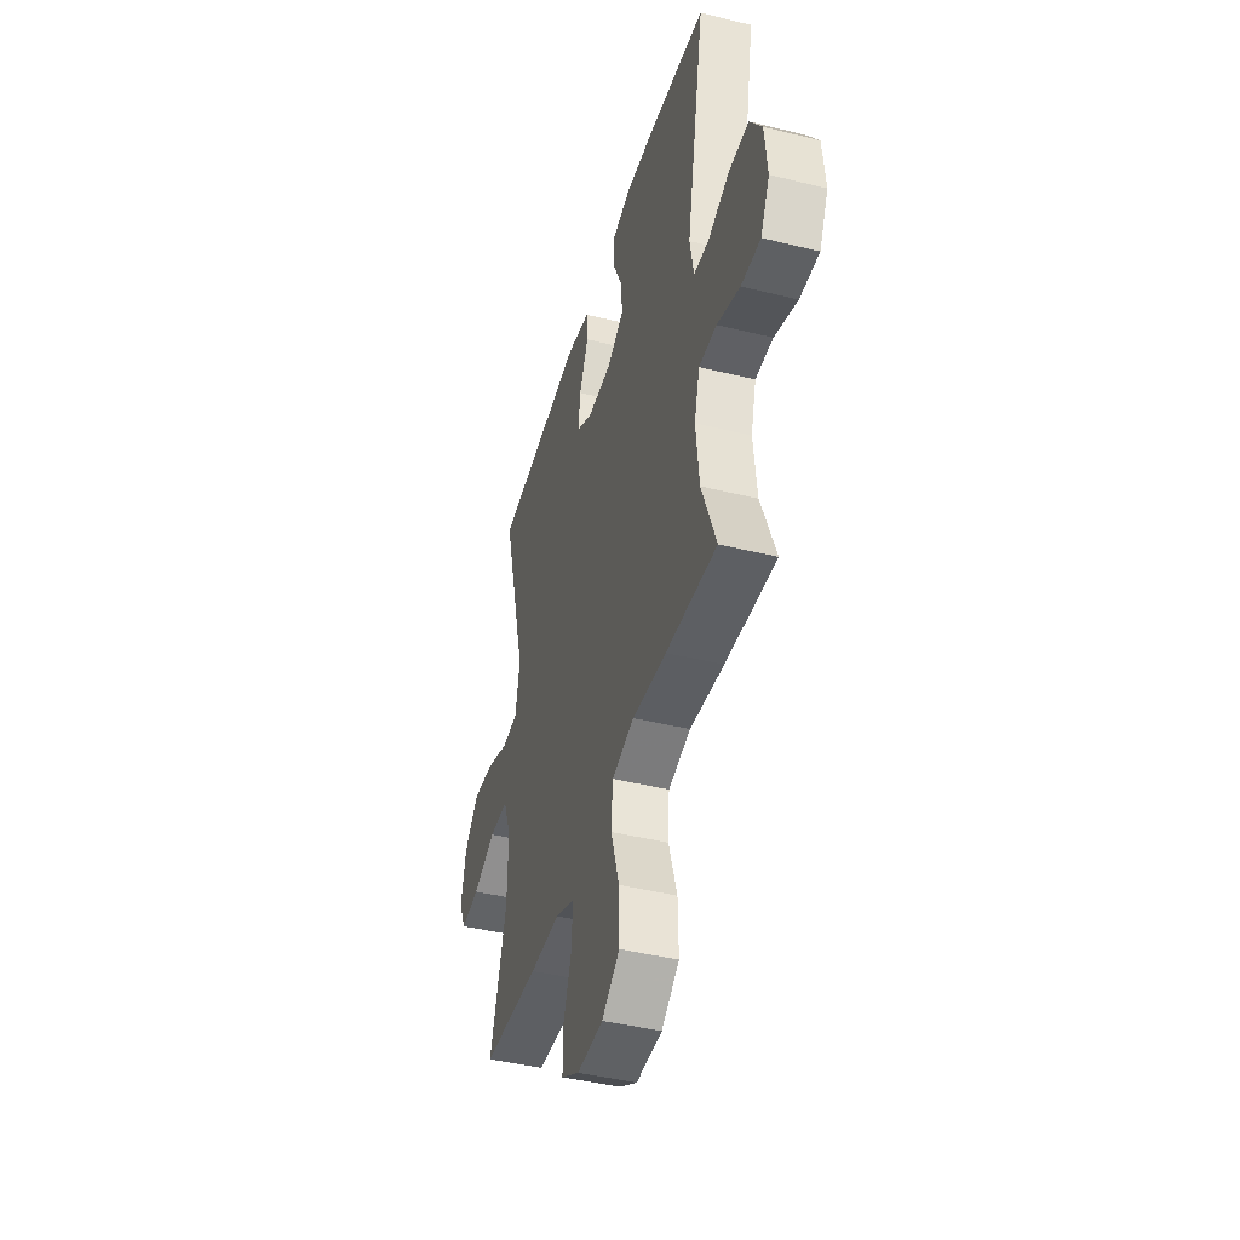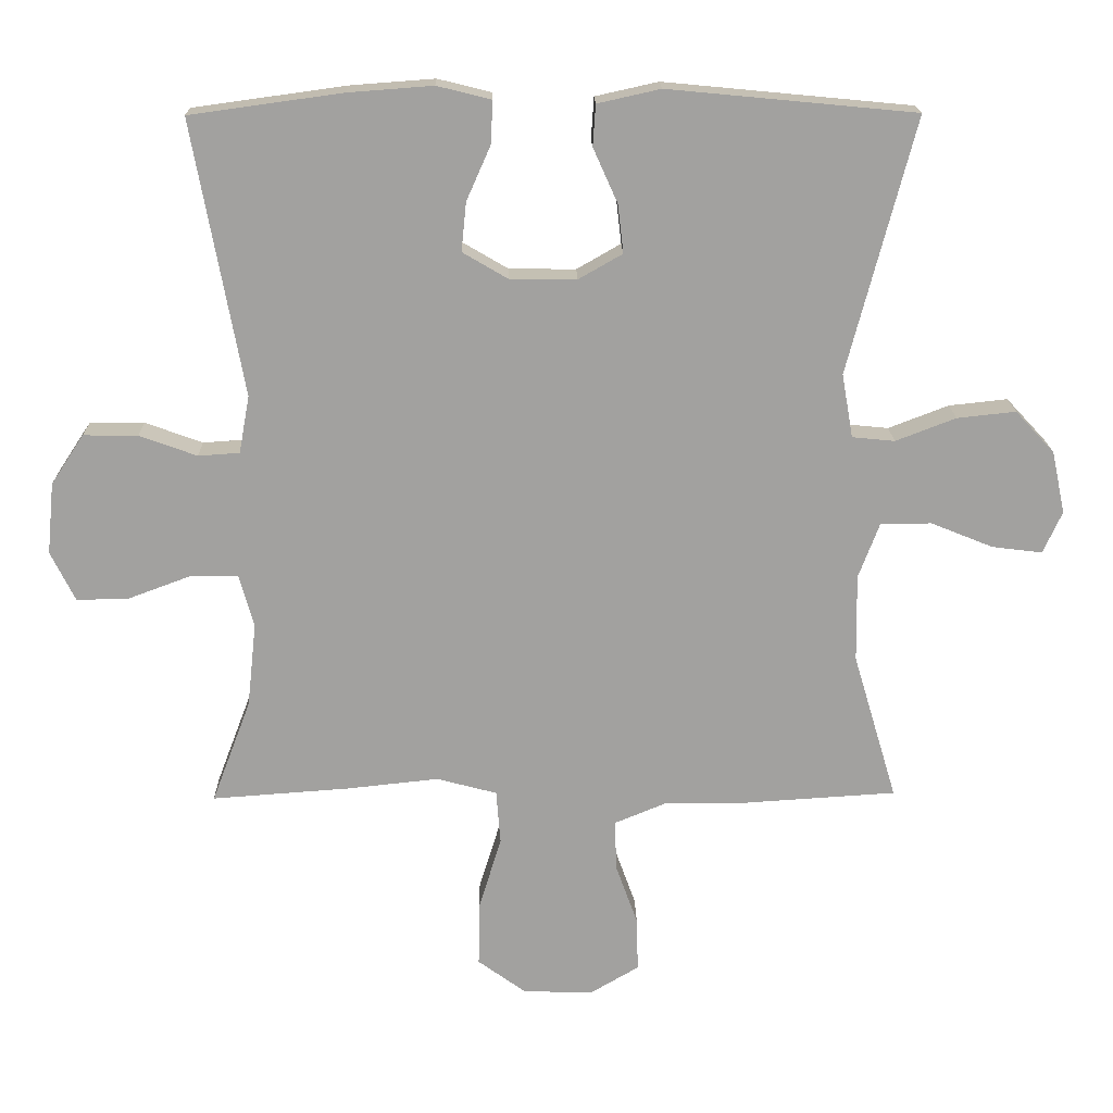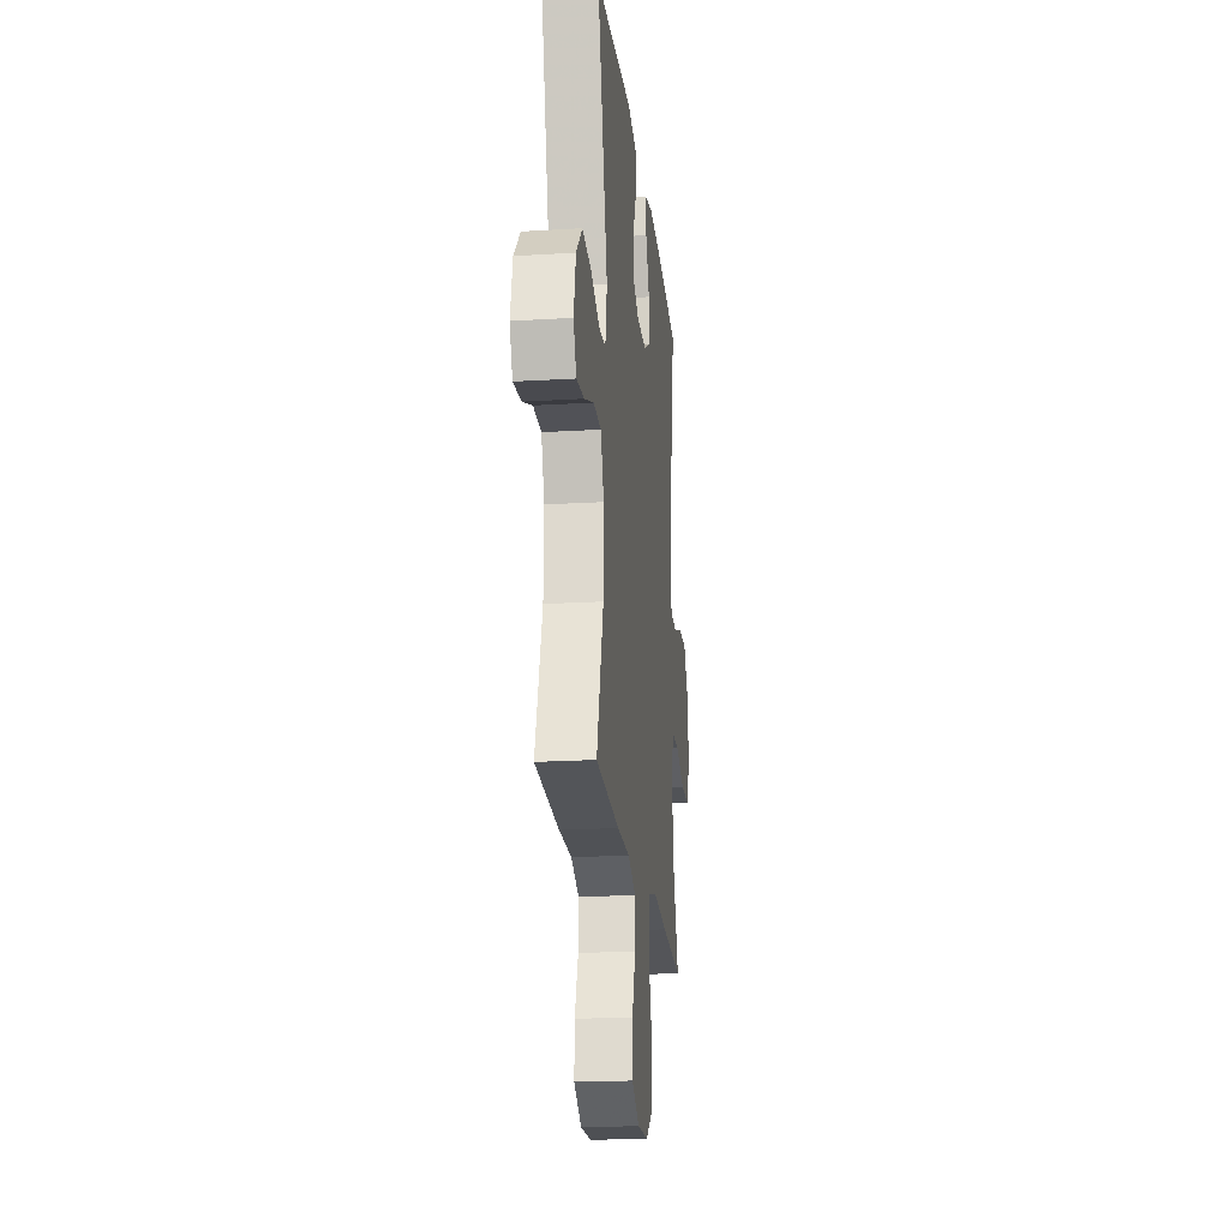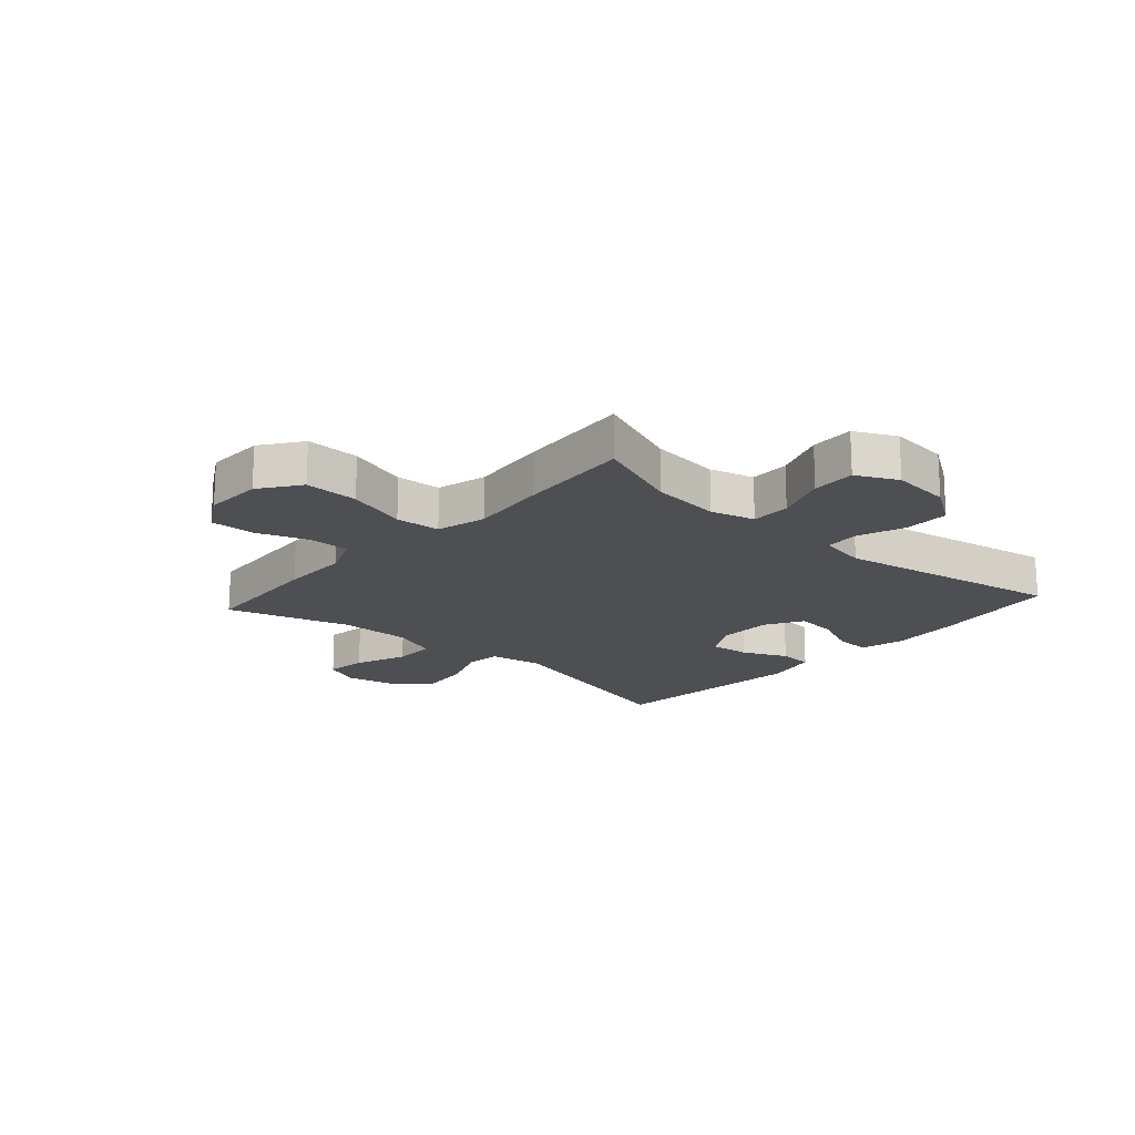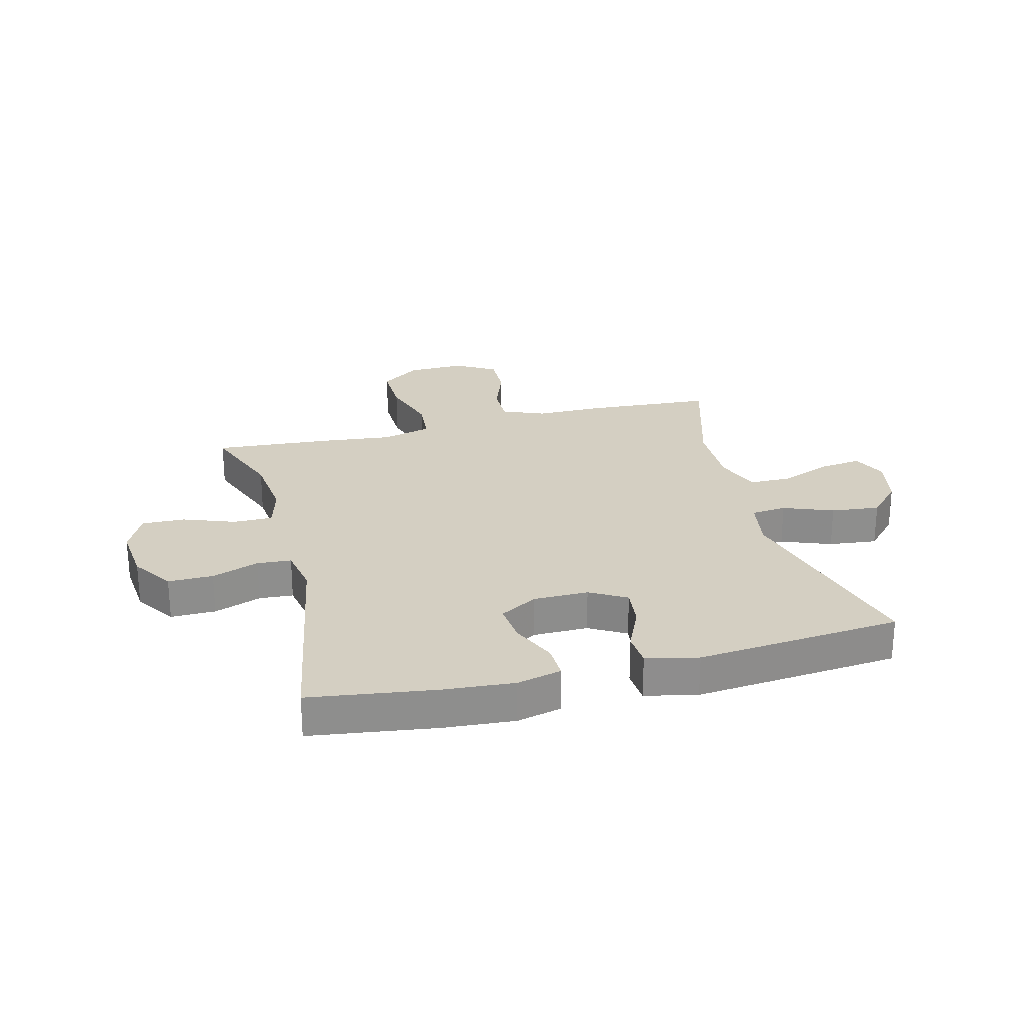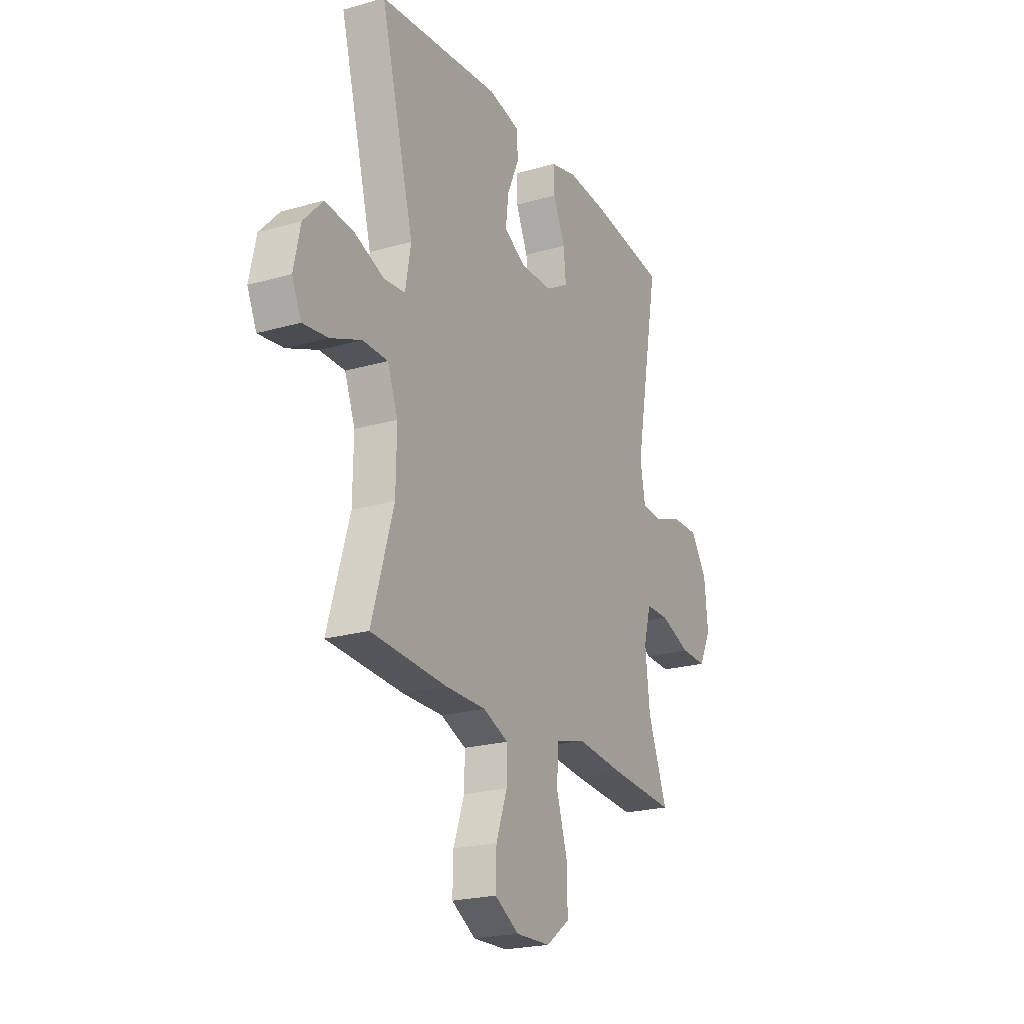
<metadata>
{"format":"obj","ext":"obj","renderer":"f3d","projection":"perspective","resolution":1024,"background":"white","views":[{"elev":-43.8,"azim":-106.2,"up":"+Z"},{"elev":17.9,"azim":-1.2,"up":"+Z"},{"elev":-20.6,"azim":96.3,"up":"+Z"},{"elev":-18.1,"azim":-131.7,"up":"+Y"},{"elev":25.5,"azim":-14.3,"up":"+Y"},{"elev":-22.1,"azim":116.6,"up":"+Z"}]}
</metadata>
<code>
v -0.5 0.07 -0.5
v -0.444 0.07 -0.352
v -0.431 0.07 -0.232
v -0.452 0.07 -0.156
v -0.52 0.07 -0.156
v -0.609 0.07 -0.189
v -0.684 0.07 -0.191
v -0.719 0.07 -0.12
v -0.709 0.07 -0.018
v -0.662 0.07 0.053
v -0.584 0.07 0.052
v -0.502 0.07 0.022
v -0.443 0.07 0.026
v -0.428 0.07 0.108
v -0.5 0.07 0.5
v -0.282 0.07 0.53
v -0.161 0.07 0.539
v -0.084 0.07 0.52
v -0.086 0.07 0.46
v -0.121 0.07 0.381
v -0.128 0.07 0.311
v -0.063 0.07 0.273
v 0.032 0.07 0.272
v 0.095 0.07 0.308
v 0.087 0.07 0.377
v 0.052 0.07 0.455
v 0.056 0.07 0.514
v 0.146 0.07 0.534
v 0.5 0.07 0.5
v 0.404 0.07 0.135
v 0.42 0.07 0.044
v 0.481 0.07 0.038
v 0.567 0.07 0.071
v 0.651 0.07 0.08
v 0.707 0.07 0.02
v 0.726 0.07 -0.069
v 0.699 0.07 -0.129
v 0.627 0.07 -0.12
v 0.538 0.07 -0.084
v 0.465 0.07 -0.085
v 0.435 0.07 -0.164
v 0.437 0.07 -0.289
v 0.5 0.07 -0.5
v 0.28 0.07 -0.514
v 0.163 0.07 -0.514
v 0.09 0.07 -0.544
v 0.091 0.07 -0.615
v 0.123 0.07 -0.704
v 0.125 0.07 -0.781
v 0.055 0.07 -0.822
v -0.045 0.07 -0.819
v -0.114 0.07 -0.769
v -0.112 0.07 -0.676
v -0.08 0.07 -0.572
v -0.086 0.07 -0.495
v -0.172 0.07 -0.472
v -0.304 0.07 -0.486
v -0.5 0 -0.5
v -0.444 0 -0.352
v -0.431 0 -0.232
v -0.452 0 -0.156
v -0.52 0 -0.156
v -0.609 0 -0.189
v -0.684 0 -0.191
v -0.719 0 -0.12
v -0.709 0 -0.018
v -0.662 0 0.053
v -0.584 0 0.052
v -0.502 0 0.022
v -0.443 0 0.026
v -0.428 0 0.108
v -0.5 0 0.5
v -0.282 0 0.53
v -0.161 0 0.539
v -0.084 0 0.52
v -0.086 0 0.46
v -0.121 0 0.381
v -0.128 0 0.311
v -0.063 0 0.273
v 0.032 0 0.272
v 0.095 0 0.308
v 0.087 0 0.377
v 0.052 0 0.455
v 0.056 0 0.514
v 0.146 0 0.534
v 0.5 0 0.5
v 0.404 0 0.135
v 0.42 0 0.044
v 0.481 0 0.038
v 0.567 0 0.071
v 0.651 0 0.08
v 0.707 0 0.02
v 0.726 0 -0.069
v 0.699 0 -0.129
v 0.627 0 -0.12
v 0.538 0 -0.084
v 0.465 0 -0.085
v 0.435 0 -0.164
v 0.437 0 -0.289
v 0.5 0 -0.5
v 0.28 0 -0.514
v 0.163 0 -0.514
v 0.09 0 -0.544
v 0.091 0 -0.615
v 0.123 0 -0.704
v 0.125 0 -0.781
v 0.055 0 -0.822
v -0.045 0 -0.819
v -0.114 0 -0.769
v -0.112 0 -0.676
v -0.08 0 -0.572
v -0.086 0 -0.495
v -0.172 0 -0.472
v -0.304 0 -0.486
f 56 57 1 2
f 55 56 2 3
f 51 52 53 54
f 51 54 55
f 50 51 55
f 47 48 49 50
f 46 47 50 55
f 45 46 55 3
f 42 43 44 45
f 41 42 45 3
f 36 37 38 39
f 36 39 40
f 35 36 40
f 32 33 34 35
f 32 35 40
f 31 32 40 41
f 27 28 29 30
f 25 26 27 30
f 24 25 30 31
f 23 24 31 41
f 17 18 19 20
f 17 20 21
f 14 15 16 17
f 13 14 17 21
f 9 10 11 12
f 9 12 13
f 8 9 13
f 5 6 7 8
f 4 5 8 13
f 22 23 41 3
f 13 21 22
f 3 4 13 22
f 59 58 114 113
f 60 59 113 112
f 111 110 109 108
f 112 111 108
f 112 108 107
f 107 106 105 104
f 112 107 104 103
f 60 112 103 102
f 102 101 100 99
f 60 102 99 98
f 96 95 94 93
f 97 96 93
f 97 93 92
f 92 91 90 89
f 97 92 89
f 98 97 89 88
f 87 86 85 84
f 87 84 83 82
f 88 87 82 81
f 98 88 81 80
f 77 76 75 74
f 78 77 74
f 74 73 72 71
f 78 74 71 70
f 69 68 67 66
f 70 69 66
f 70 66 65
f 65 64 63 62
f 70 65 62 61
f 60 98 80 79
f 79 78 70
f 79 70 61 60
f 1 58 59 2
f 2 59 60 3
f 3 60 61 4
f 4 61 62 5
f 5 62 63 6
f 6 63 64 7
f 7 64 65 8
f 8 65 66 9
f 9 66 67 10
f 10 67 68 11
f 11 68 69 12
f 12 69 70 13
f 13 70 71 14
f 14 71 72 15
f 15 72 73 16
f 16 73 74 17
f 17 74 75 18
f 18 75 76 19
f 19 76 77 20
f 20 77 78 21
f 21 78 79 22
f 22 79 80 23
f 23 80 81 24
f 24 81 82 25
f 25 82 83 26
f 26 83 84 27
f 27 84 85 28
f 28 85 86 29
f 29 86 87 30
f 30 87 88 31
f 31 88 89 32
f 32 89 90 33
f 33 90 91 34
f 34 91 92 35
f 35 92 93 36
f 36 93 94 37
f 37 94 95 38
f 38 95 96 39
f 39 96 97 40
f 40 97 98 41
f 41 98 99 42
f 42 99 100 43
f 43 100 101 44
f 44 101 102 45
f 45 102 103 46
f 46 103 104 47
f 47 104 105 48
f 48 105 106 49
f 49 106 107 50
f 50 107 108 51
f 51 108 109 52
f 52 109 110 53
f 53 110 111 54
f 54 111 112 55
f 55 112 113 56
f 56 113 114 57
f 57 114 58 1

</code>
